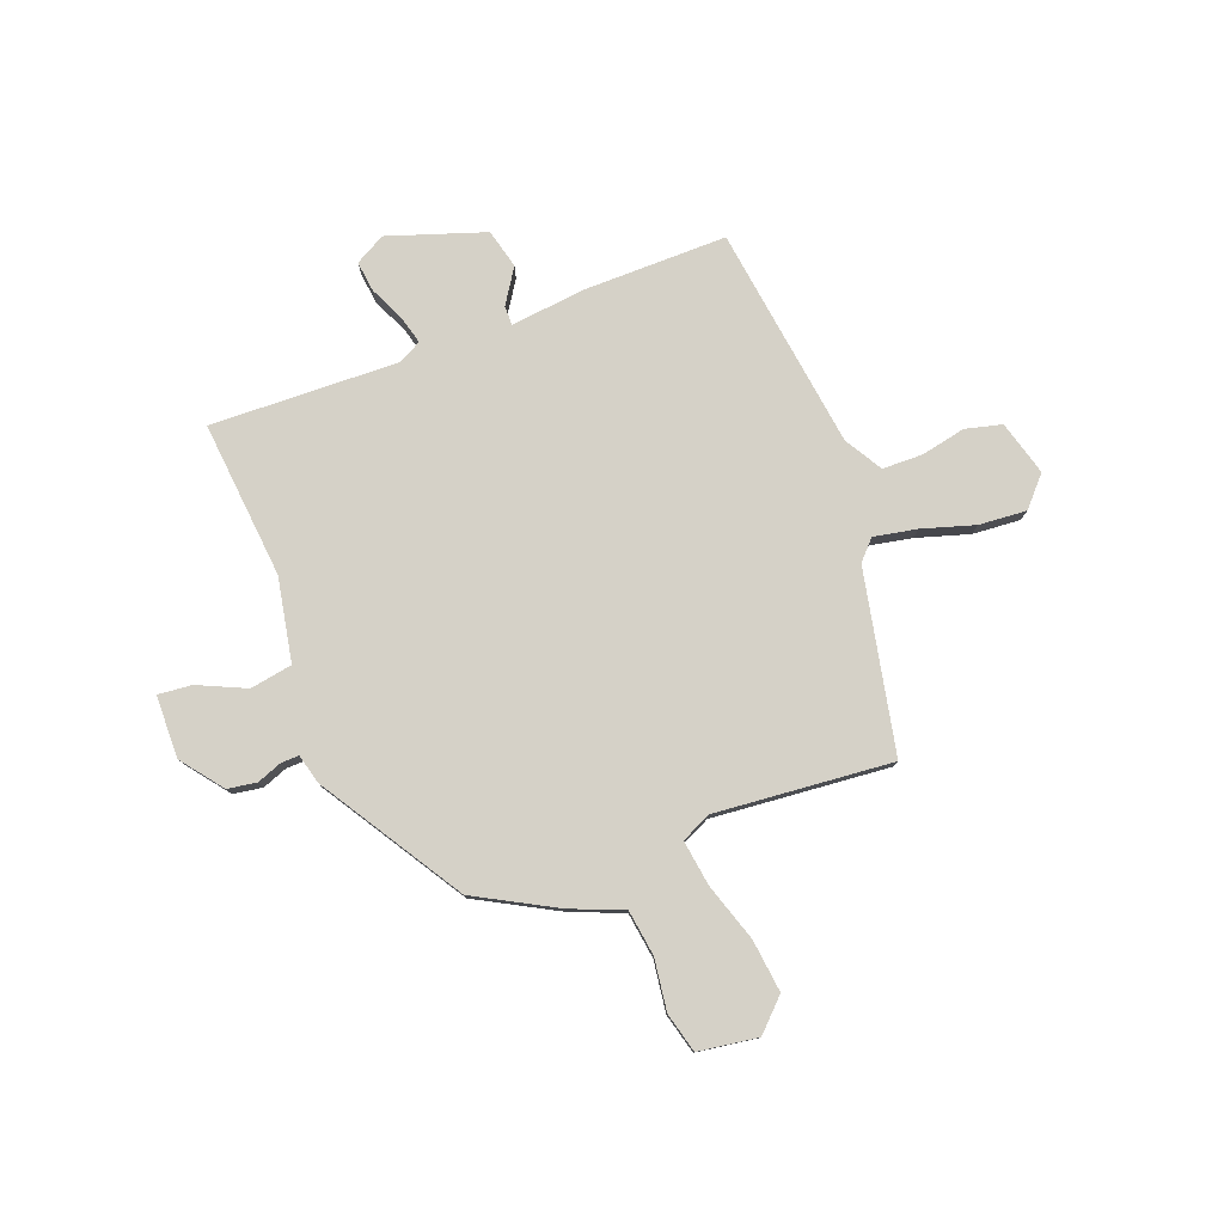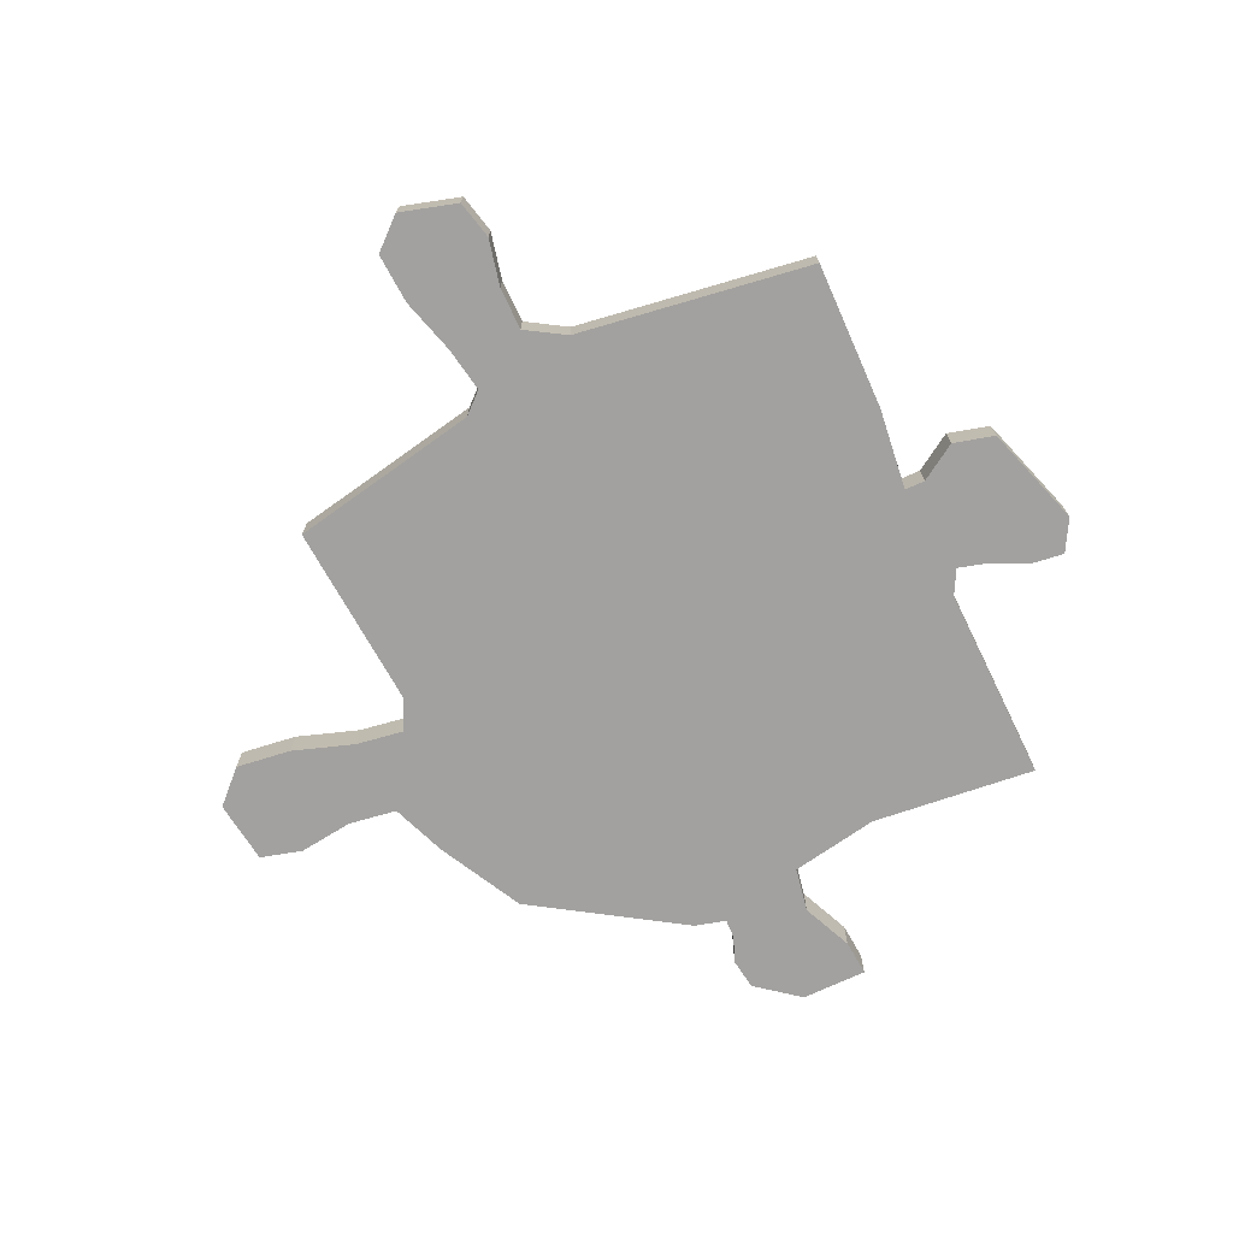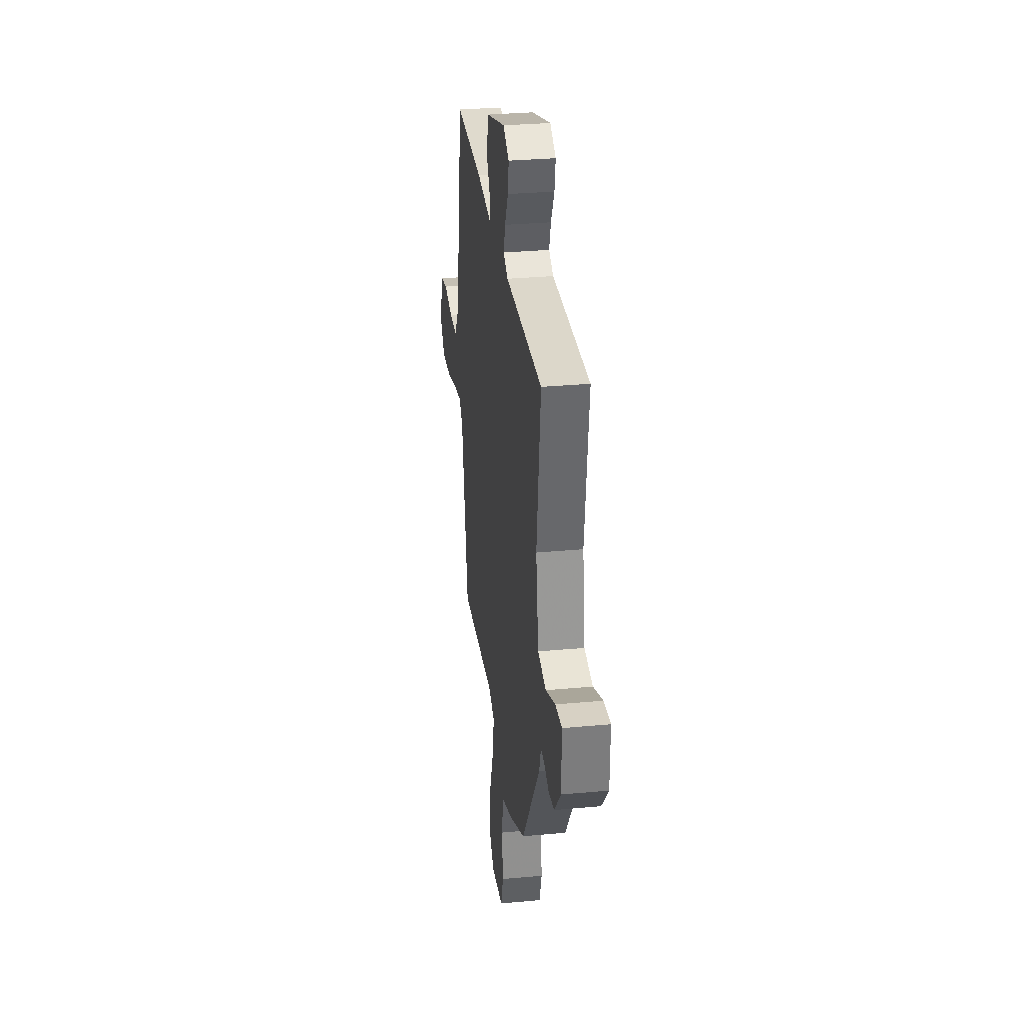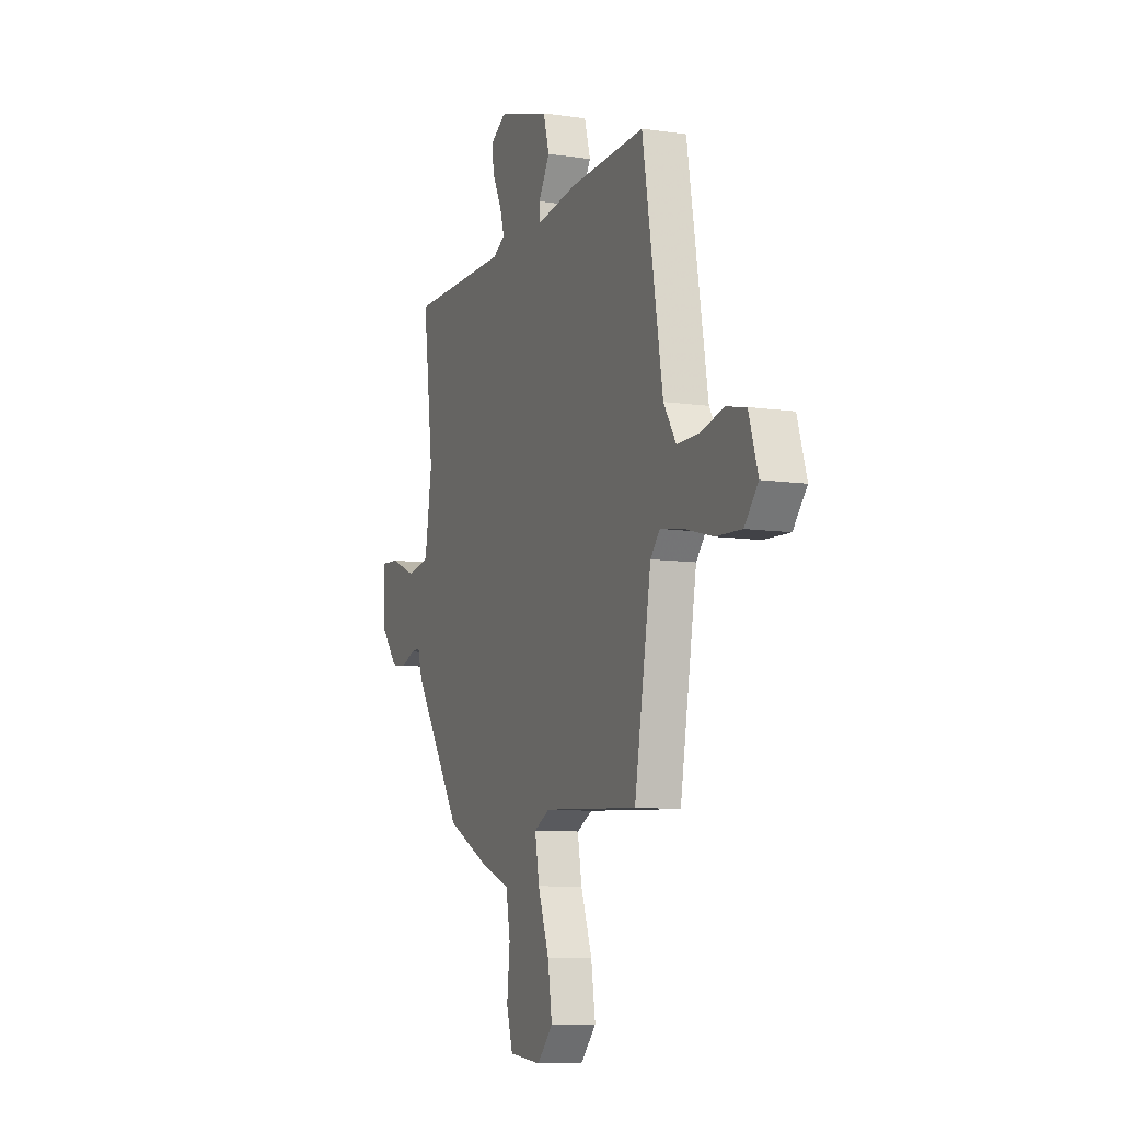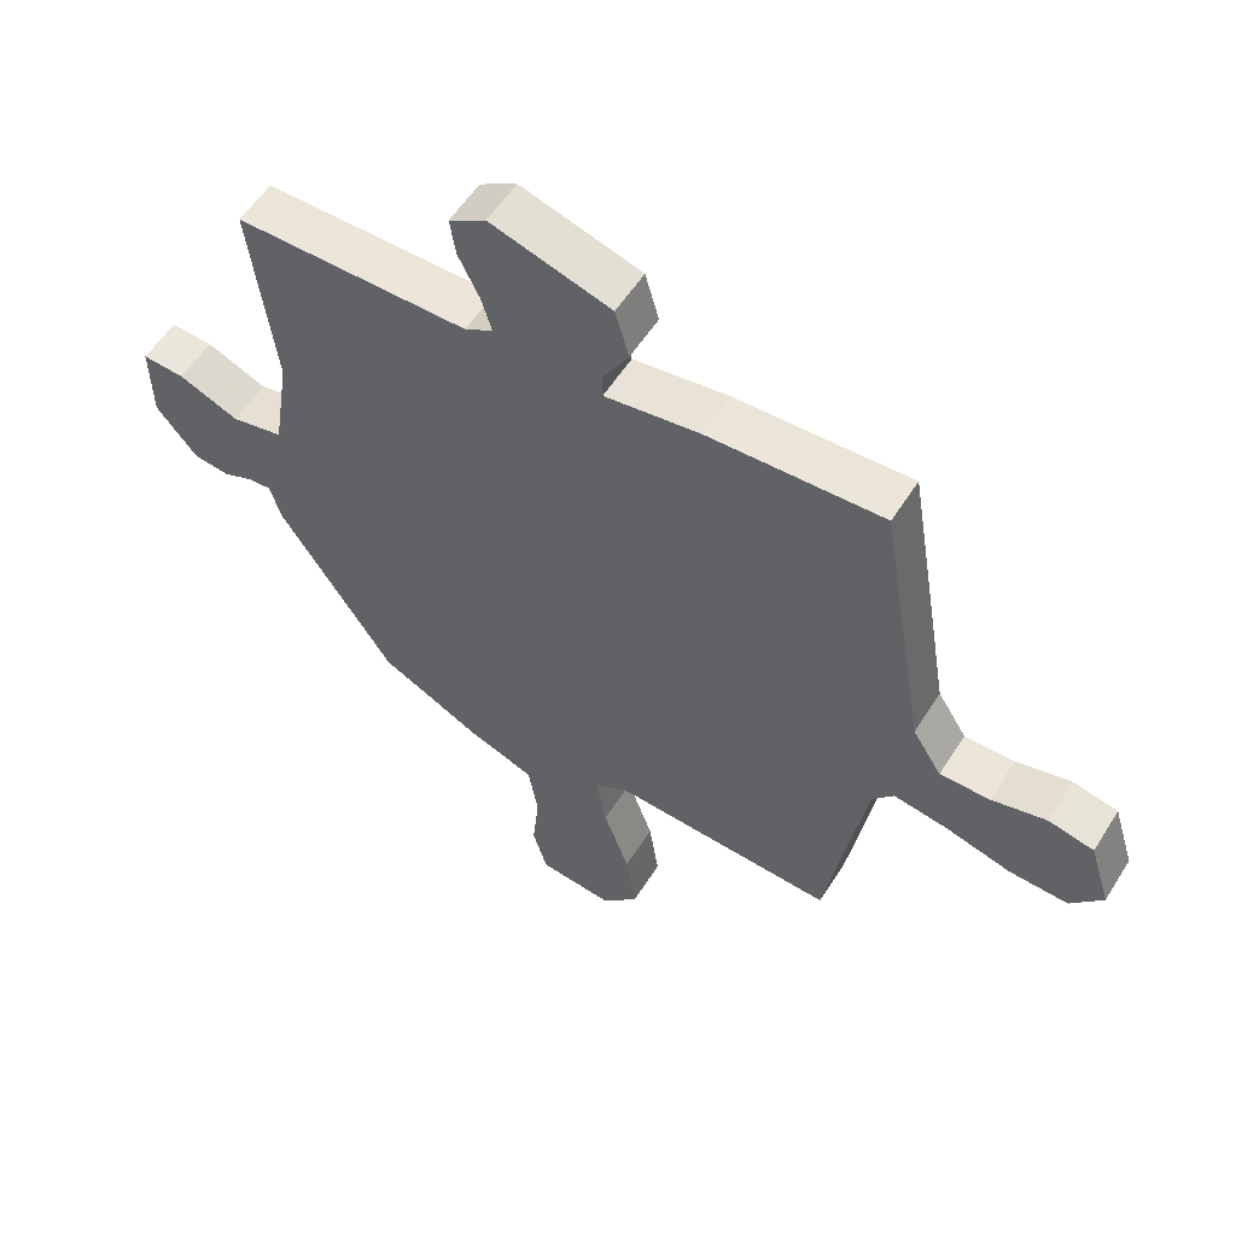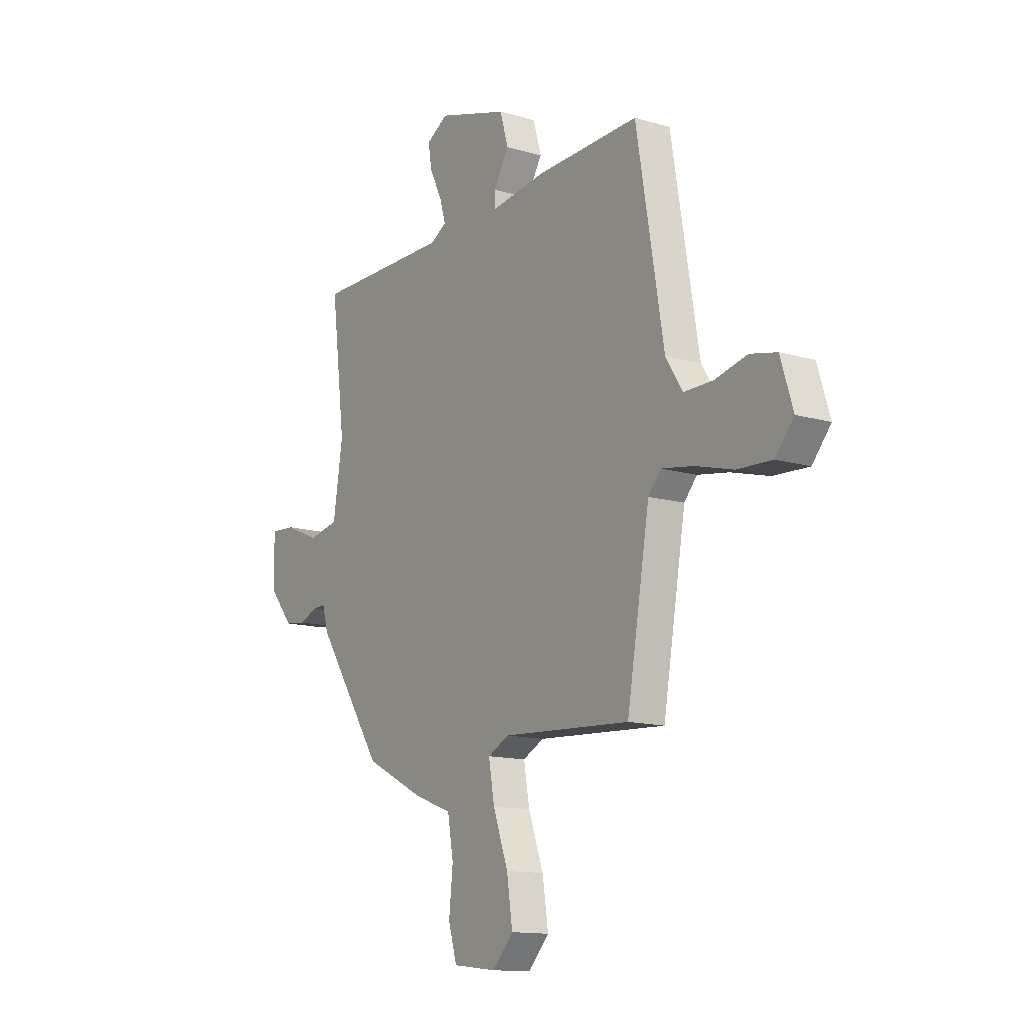
<metadata>
{"format":"obj","ext":"obj","renderer":"f3d","projection":"perspective","resolution":1024,"background":"white","views":[{"elev":78.8,"azim":161.0,"up":"+Y"},{"elev":-72.2,"azim":-64.0,"up":"+Y"},{"elev":30.7,"azim":82.3,"up":"+Z"},{"elev":-9.2,"azim":-111.5,"up":"+Z"},{"elev":55.7,"azim":-148.2,"up":"+Z"},{"elev":-13.3,"azim":-123.7,"up":"+Z"}]}
</metadata>
<code>
v 0.333 0.07 -0.456
v 0.18 0.07 -0.533
v 0.08 0.07 -0.57
v 0.065 0.07 -0.656
v 0.075 0.07 -0.753
v 0.053 0.07 -0.827
v -0.06 0.07 -0.84
v -0.115 0.07 -0.782
v -0.1 0.07 -0.683
v -0.061 0.07 -0.575
v -0.046 0.07 -0.49
v -0.101 0.07 -0.462
v -0.435 0.07 -0.481
v -0.494 0.07 -0.138
v -0.527 0.07 -0.1
v -0.608 0.07 -0.113
v -0.708 0.07 -0.14
v -0.798 0.07 -0.144
v -0.846 0.07 -0.088
v -0.814 0.07 0.014
v -0.745 0.07 0.029
v -0.662 0.07 0.009
v -0.586 0.07 0.008
v -0.542 0.07 0.077
v -0.471 0.07 0.495
v -0.205 0.07 0.485
v -0.061 0.07 0.465
v -0.06 0.07 0.501
v -0.1 0.07 0.567
v -0.079 0.07 0.64
v 0.104 0.07 0.695
v 0.16 0.07 0.662
v 0.151 0.07 0.605
v 0.119 0.07 0.541
v 0.103 0.07 0.488
v 0.146 0.07 0.464
v 0.5 0.07 0.464
v 0.463 0.07 0.17
v 0.488 0.07 0.012
v 0.567 0.07 -0.004
v 0.658 0.07 0.034
v 0.722 0.07 0.038
v 0.72 0.07 -0.08
v 0.658 0.07 -0.155
v 0.603 0.07 -0.162
v 0.557 0.07 -0.143
v 0.523 0.07 -0.141
v 0.507 0.07 -0.196
v 0.333 0 -0.456
v 0.18 0 -0.533
v 0.08 0 -0.57
v 0.065 0 -0.656
v 0.075 0 -0.753
v 0.053 0 -0.827
v -0.06 0 -0.84
v -0.115 0 -0.782
v -0.1 0 -0.683
v -0.061 0 -0.575
v -0.046 0 -0.49
v -0.101 0 -0.462
v -0.435 0 -0.481
v -0.494 0 -0.138
v -0.527 0 -0.1
v -0.608 0 -0.113
v -0.708 0 -0.14
v -0.798 0 -0.144
v -0.846 0 -0.088
v -0.814 0 0.014
v -0.745 0 0.029
v -0.662 0 0.009
v -0.586 0 0.008
v -0.542 0 0.077
v -0.471 0 0.495
v -0.205 0 0.485
v -0.061 0 0.465
v -0.06 0 0.501
v -0.1 0 0.567
v -0.079 0 0.64
v 0.104 0 0.695
v 0.16 0 0.662
v 0.151 0 0.605
v 0.119 0 0.541
v 0.103 0 0.488
v 0.146 0 0.464
v 0.5 0 0.464
v 0.463 0 0.17
v 0.488 0 0.012
v 0.567 0 -0.004
v 0.658 0 0.034
v 0.722 0 0.038
v 0.72 0 -0.08
v 0.658 0 -0.155
v 0.603 0 -0.162
v 0.557 0 -0.143
v 0.523 0 -0.141
v 0.507 0 -0.196
f 1 2 3
f 48 1 3
f 47 48 3
f 44 45 46
f 43 44 46
f 42 43 46
f 41 42 46
f 40 41 46
f 39 40 46 47
f 36 37 38
f 35 36 38 39
f 32 33 34
f 31 32 34
f 30 31 34
f 29 30 34
f 28 29 34
f 27 28 34 35
f 24 25 26 27
f 39 47 3
f 35 39 3
f 27 35 3
f 24 27 3
f 23 24 3
f 20 21 22
f 19 20 22
f 18 19 22
f 17 18 22
f 16 17 22
f 12 13 14
f 11 12 14 15
f 8 9 10
f 7 8 10
f 6 7 10
f 5 6 10
f 4 5 10
f 4 10 11
f 3 4 11
f 23 3 11 15
f 15 16 22 23
f 51 50 49
f 51 49 96
f 51 96 95
f 94 93 92
f 94 92 91
f 94 91 90
f 94 90 89
f 94 89 88
f 95 94 88 87
f 86 85 84
f 87 86 84 83
f 82 81 80
f 82 80 79
f 82 79 78
f 82 78 77
f 82 77 76
f 83 82 76 75
f 75 74 73 72
f 51 95 87
f 51 87 83
f 51 83 75
f 51 75 72
f 51 72 71
f 70 69 68
f 70 68 67
f 70 67 66
f 70 66 65
f 70 65 64
f 62 61 60
f 63 62 60 59
f 58 57 56
f 58 56 55
f 58 55 54
f 58 54 53
f 58 53 52
f 59 58 52
f 59 52 51
f 63 59 51 71
f 71 70 64 63
f 1 49 50 2
f 2 50 51 3
f 3 51 52 4
f 4 52 53 5
f 5 53 54 6
f 6 54 55 7
f 7 55 56 8
f 8 56 57 9
f 9 57 58 10
f 10 58 59 11
f 11 59 60 12
f 12 60 61 13
f 13 61 62 14
f 14 62 63 15
f 15 63 64 16
f 16 64 65 17
f 17 65 66 18
f 18 66 67 19
f 19 67 68 20
f 20 68 69 21
f 21 69 70 22
f 22 70 71 23
f 23 71 72 24
f 24 72 73 25
f 25 73 74 26
f 26 74 75 27
f 27 75 76 28
f 28 76 77 29
f 29 77 78 30
f 30 78 79 31
f 31 79 80 32
f 32 80 81 33
f 33 81 82 34
f 34 82 83 35
f 35 83 84 36
f 36 84 85 37
f 37 85 86 38
f 38 86 87 39
f 39 87 88 40
f 40 88 89 41
f 41 89 90 42
f 42 90 91 43
f 43 91 92 44
f 44 92 93 45
f 45 93 94 46
f 46 94 95 47
f 47 95 96 48
f 48 96 49 1

</code>
